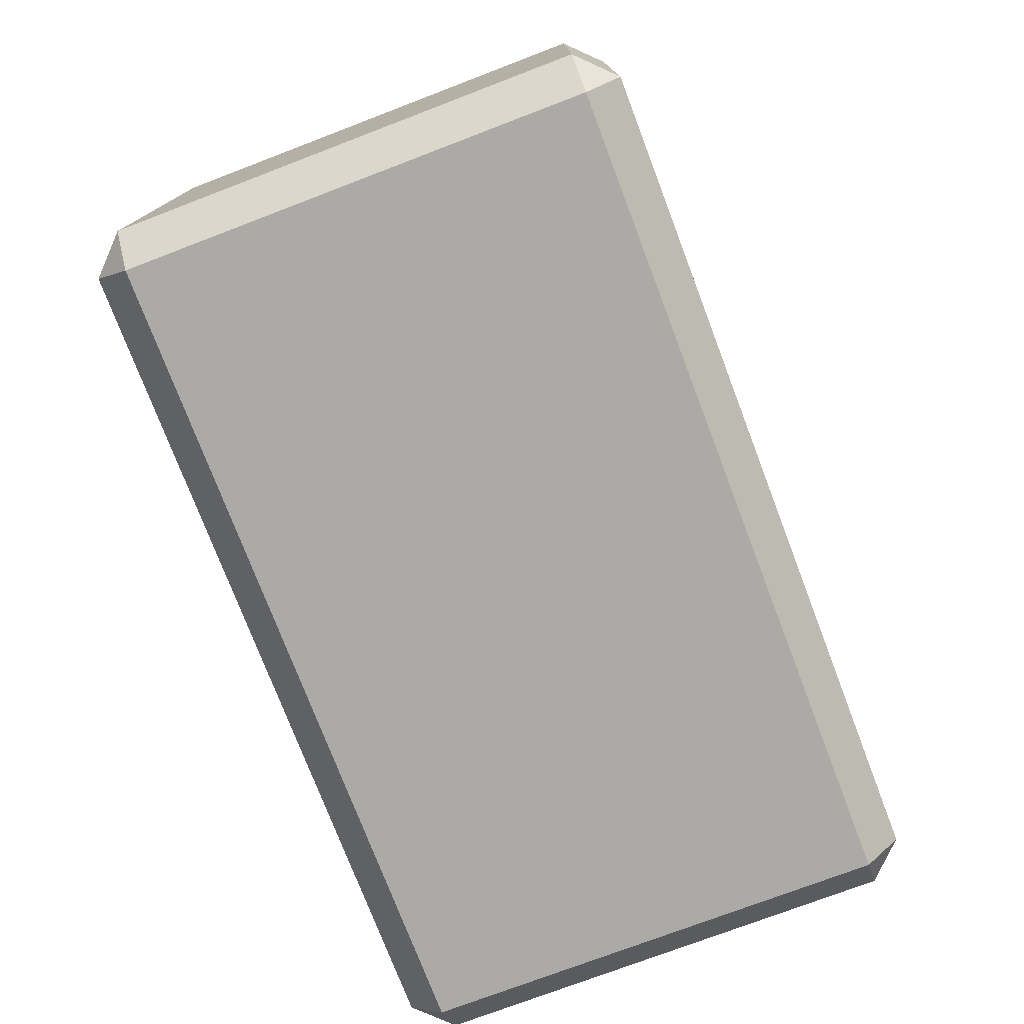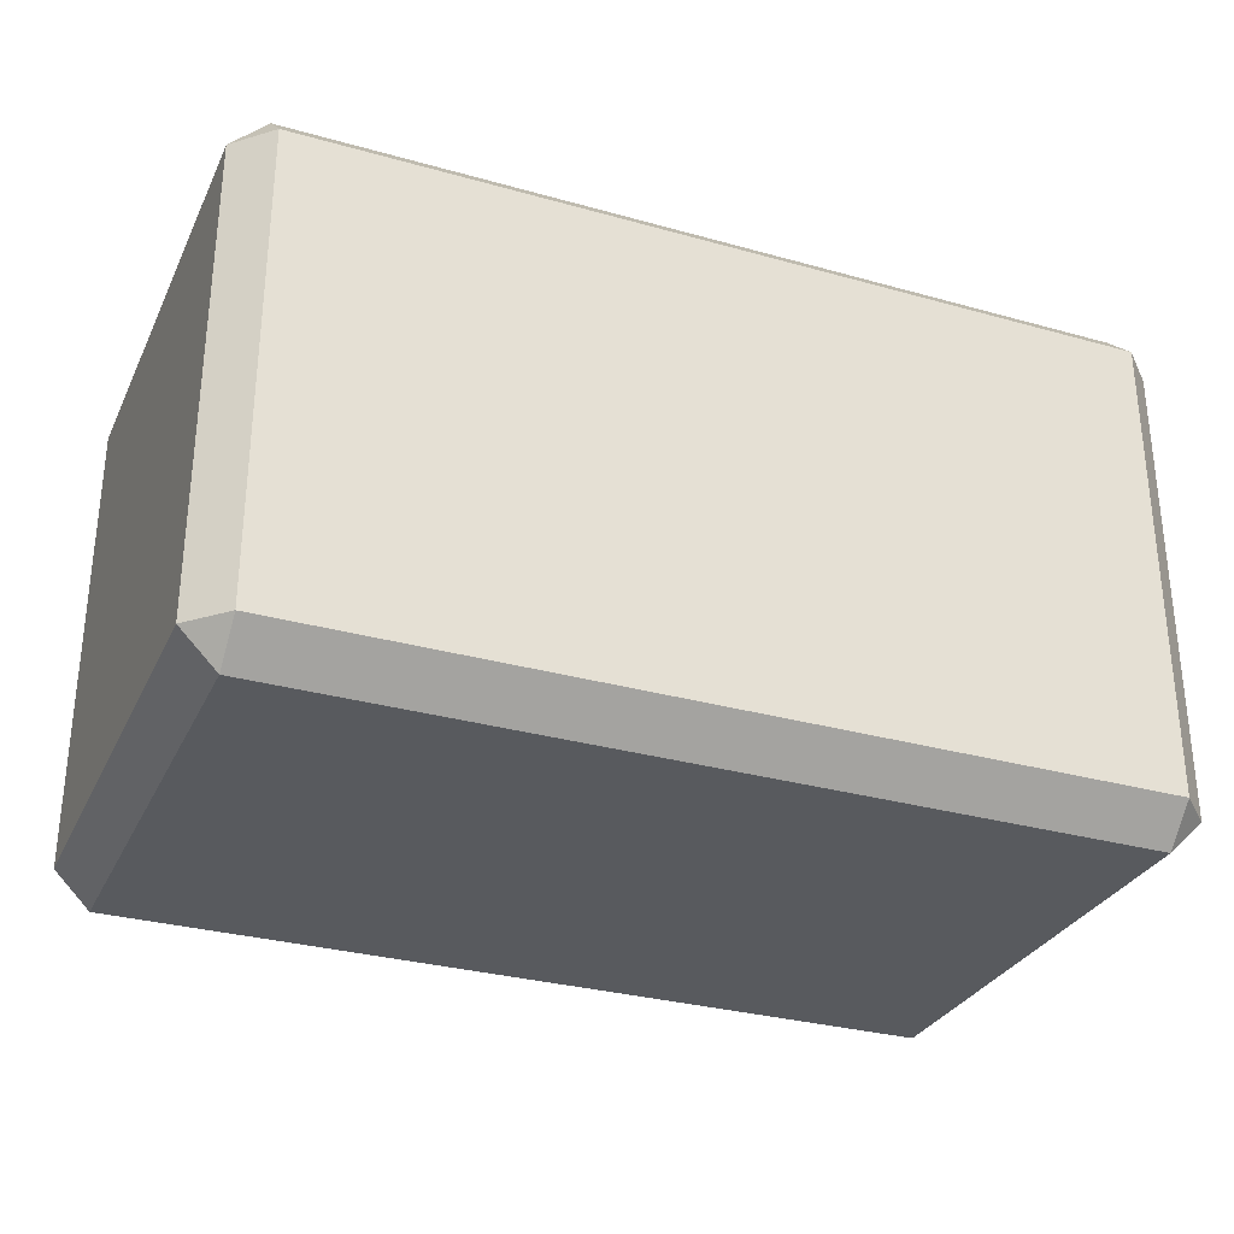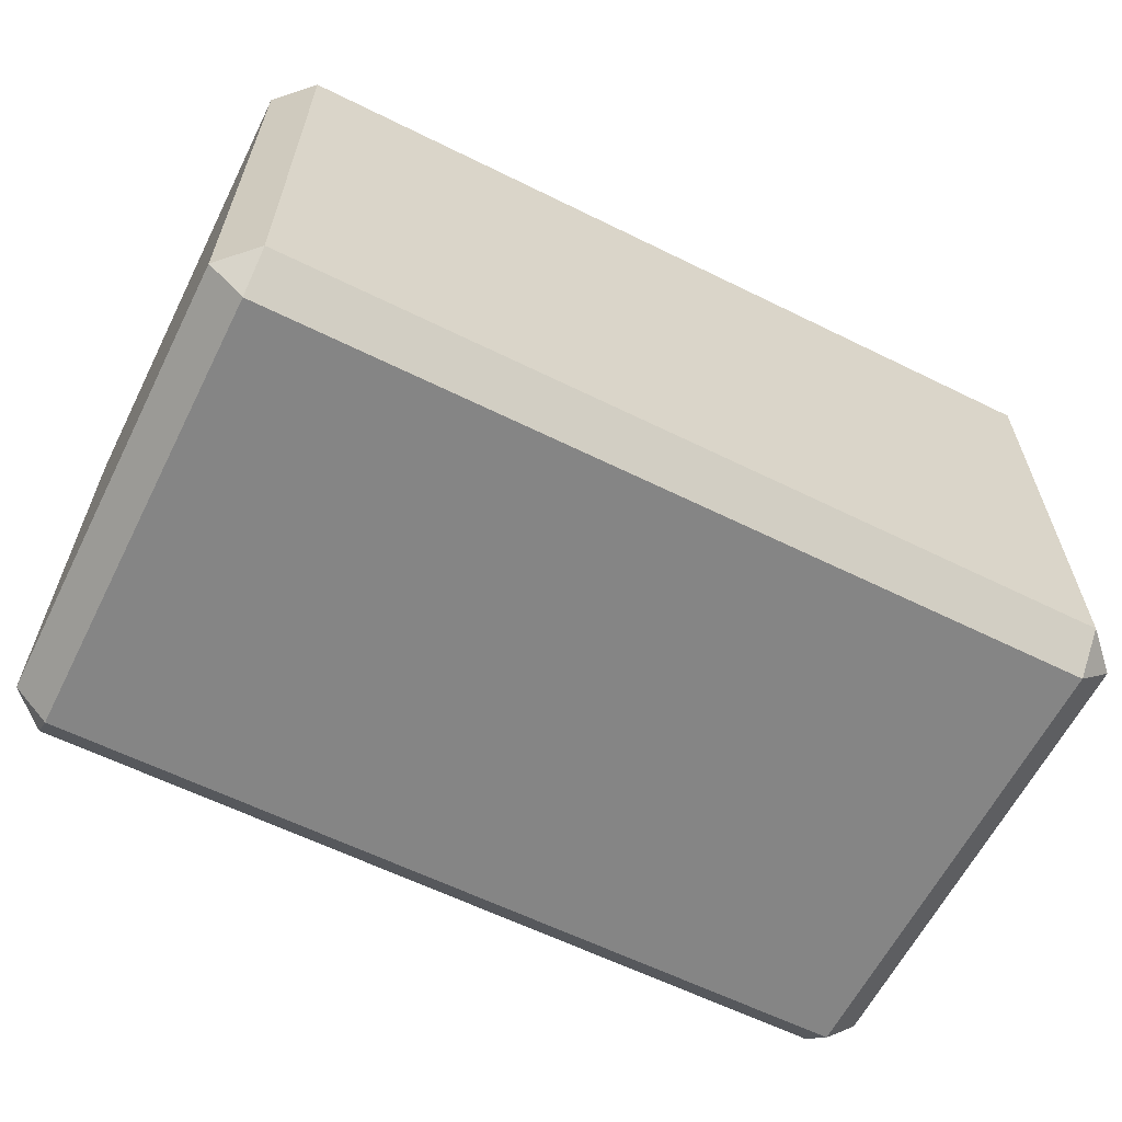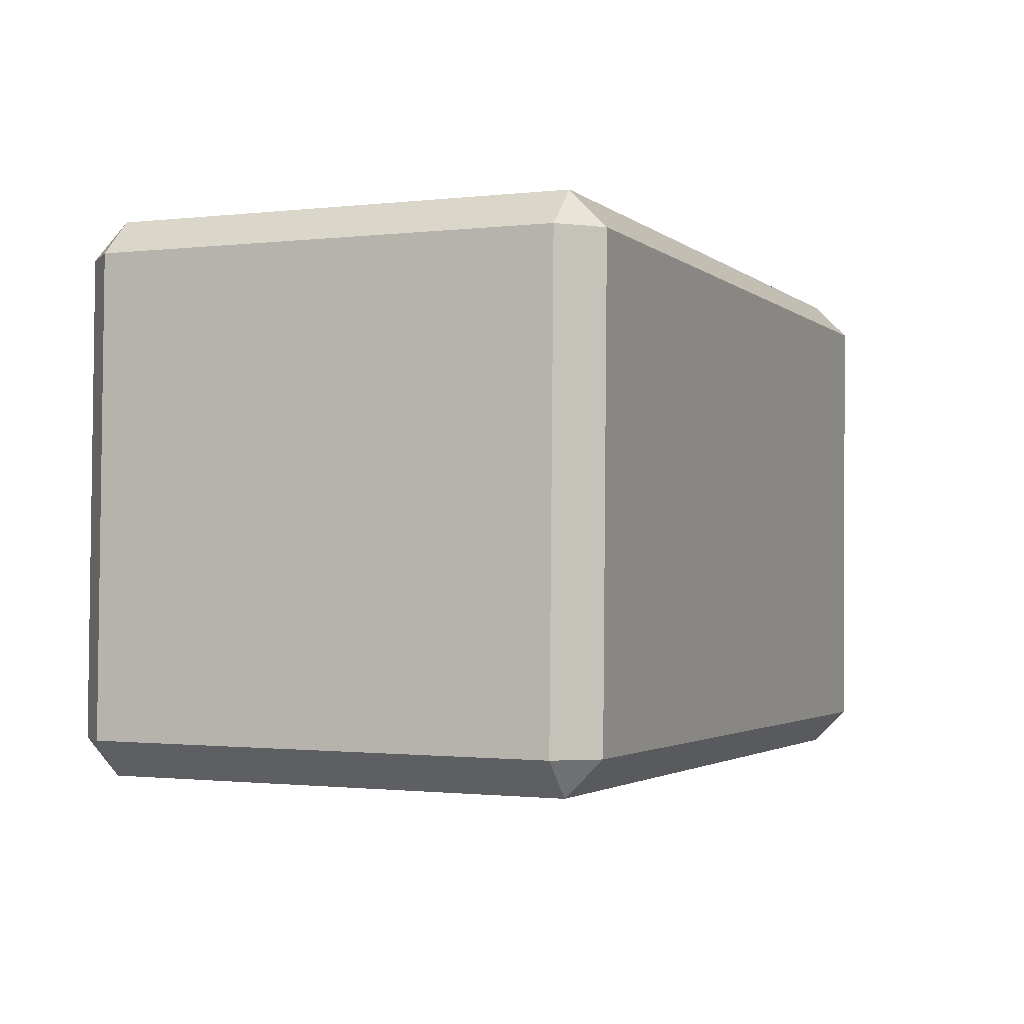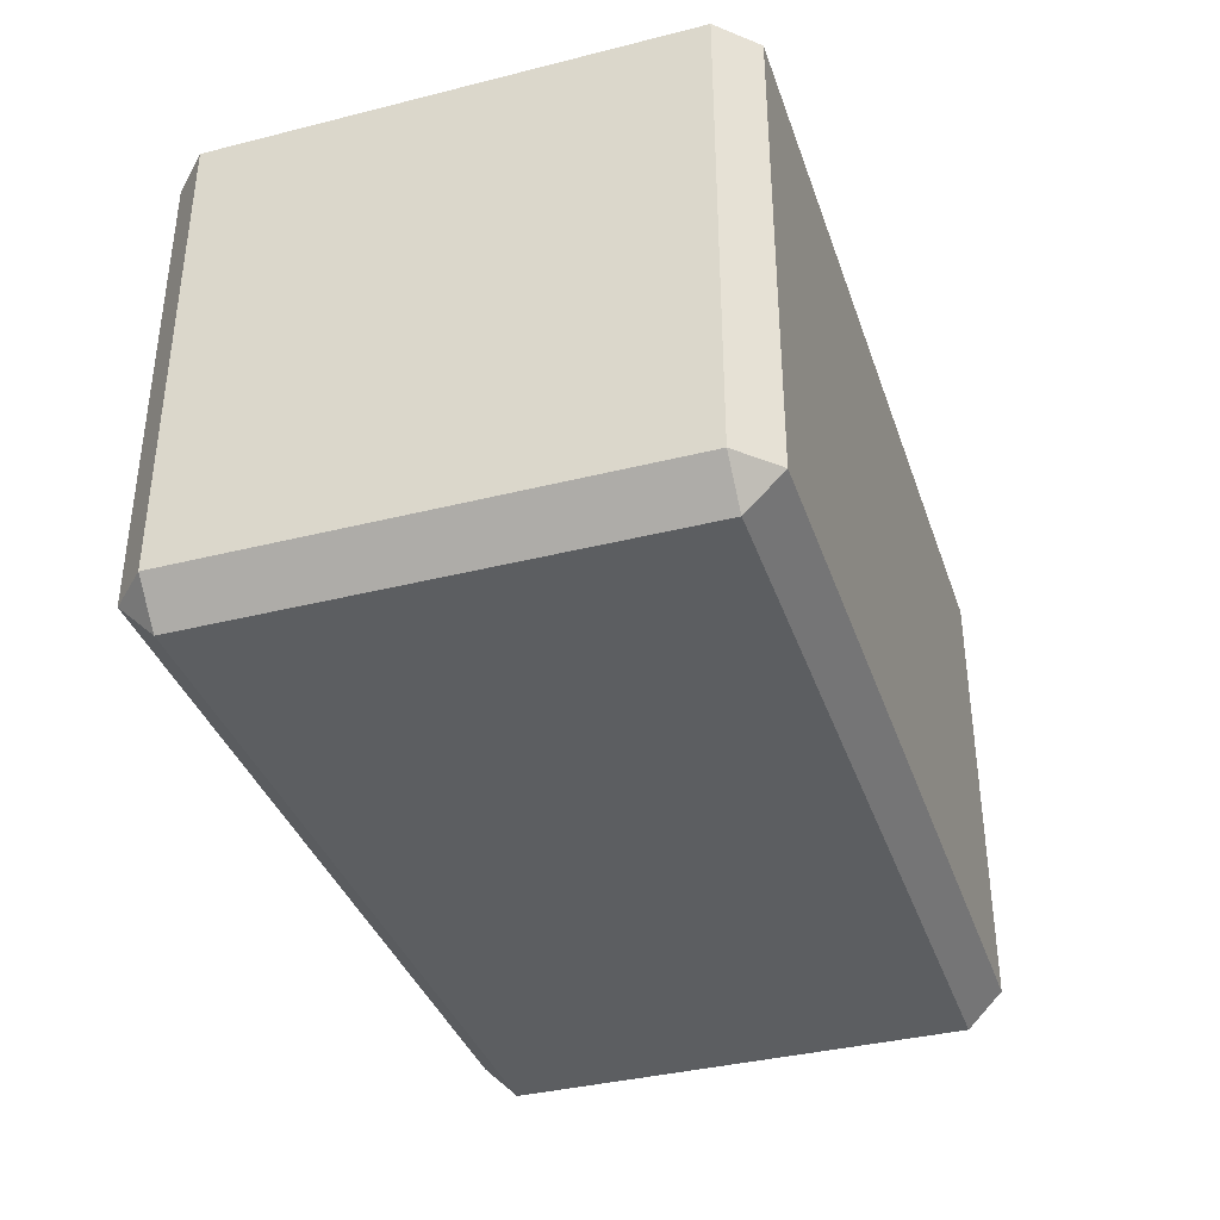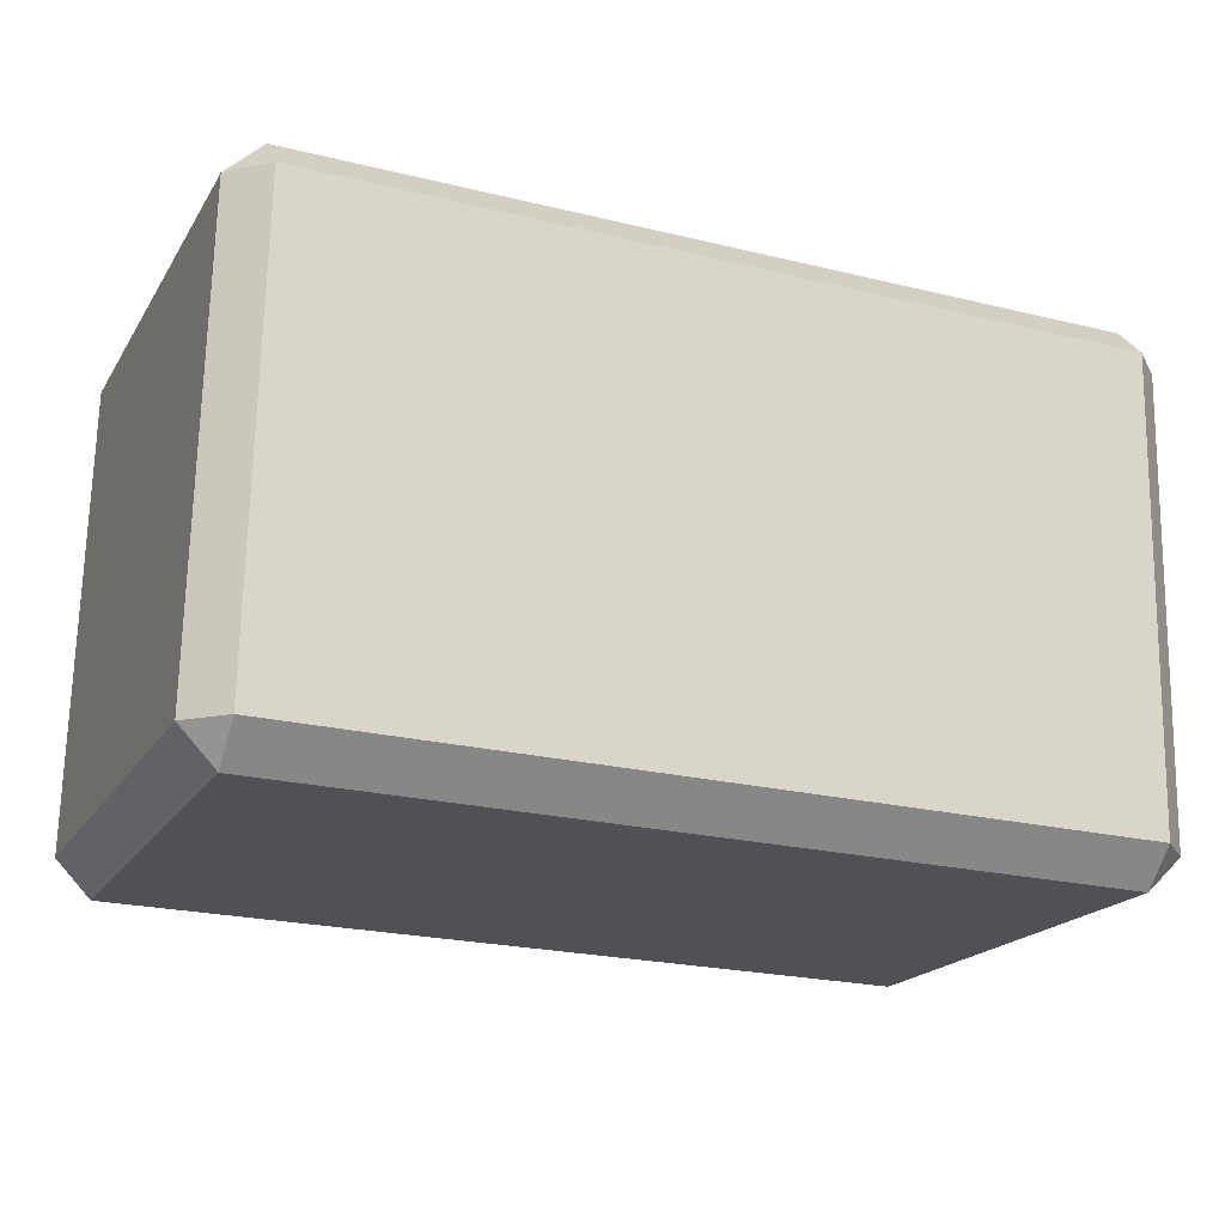
<metadata>
{"format":"obj","ext":"obj","renderer":"f3d","projection":"perspective","resolution":1024,"background":"white","views":[{"elev":-74.9,"azim":110.9,"up":"+Z"},{"elev":-30.6,"azim":-23.3,"up":"+Y"},{"elev":-61.7,"azim":-27.9,"up":"+Y"},{"elev":-1.0,"azim":113.6,"up":"+Z"},{"elev":-37.3,"azim":-73.3,"up":"+Y"},{"elev":-19.4,"azim":157.2,"up":"+Z"}]}
</metadata>
<code>
o Cube.300
v 0.1264 -0.065 -0.06226
v 0.1164 -0.075 -0.06248
v 0.1166 -0.065 -0.07247
v -0.1136 -0.075 -0.06749
v -0.1236 -0.065 -0.06771
v -0.1133 -0.065 -0.07749
v 0.1264 0.065 -0.06226
v 0.1166 0.065 -0.07247
v 0.1164 0.075 -0.06248
v -0.1236 0.065 -0.06771
v -0.1136 0.075 -0.06749
v -0.1133 0.065 -0.07749
v 0.1236 -0.065 0.06771
v 0.1133 -0.065 0.07749
v 0.1136 -0.075 0.06749
v -0.1264 -0.065 0.06226
v -0.1164 -0.075 0.06248
v -0.1166 -0.065 0.07247
v 0.1236 0.065 0.06771
v 0.1136 0.075 0.06749
v 0.1133 0.065 0.07749
v -0.1264 0.065 0.06226
v -0.1166 0.065 0.07247
v -0.1164 0.075 0.06248
f 15 17 4 2
f 21 23 18 14
f 22 10 5 16
f 3 6 12 8
f 9 11 24 20
f 1 2 3
f 4 5 6
f 7 8 9
f 10 11 12
f 13 14 15
f 16 17 18
f 19 20 21
f 22 23 24
f 7 1 3 8
f 2 4 6 3
f 5 10 12 6
f 11 9 8 12
f 19 7 9 20
f 10 22 24 11
f 23 21 20 24
f 13 19 21 14
f 22 16 18 23
f 17 15 14 18
f 1 13 15 2
f 16 5 4 17
f 7 19 13 1

</code>
